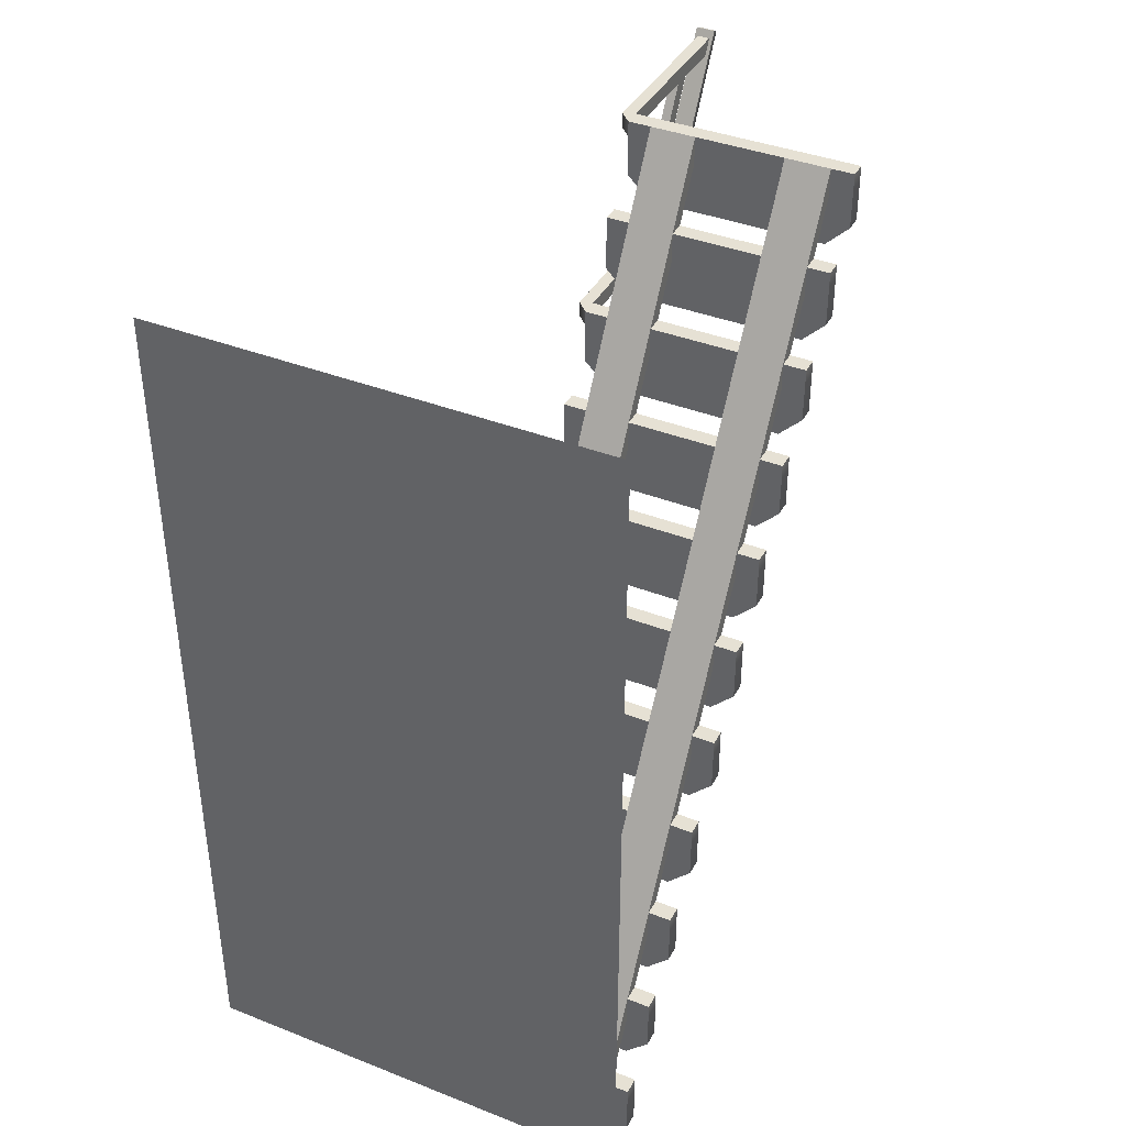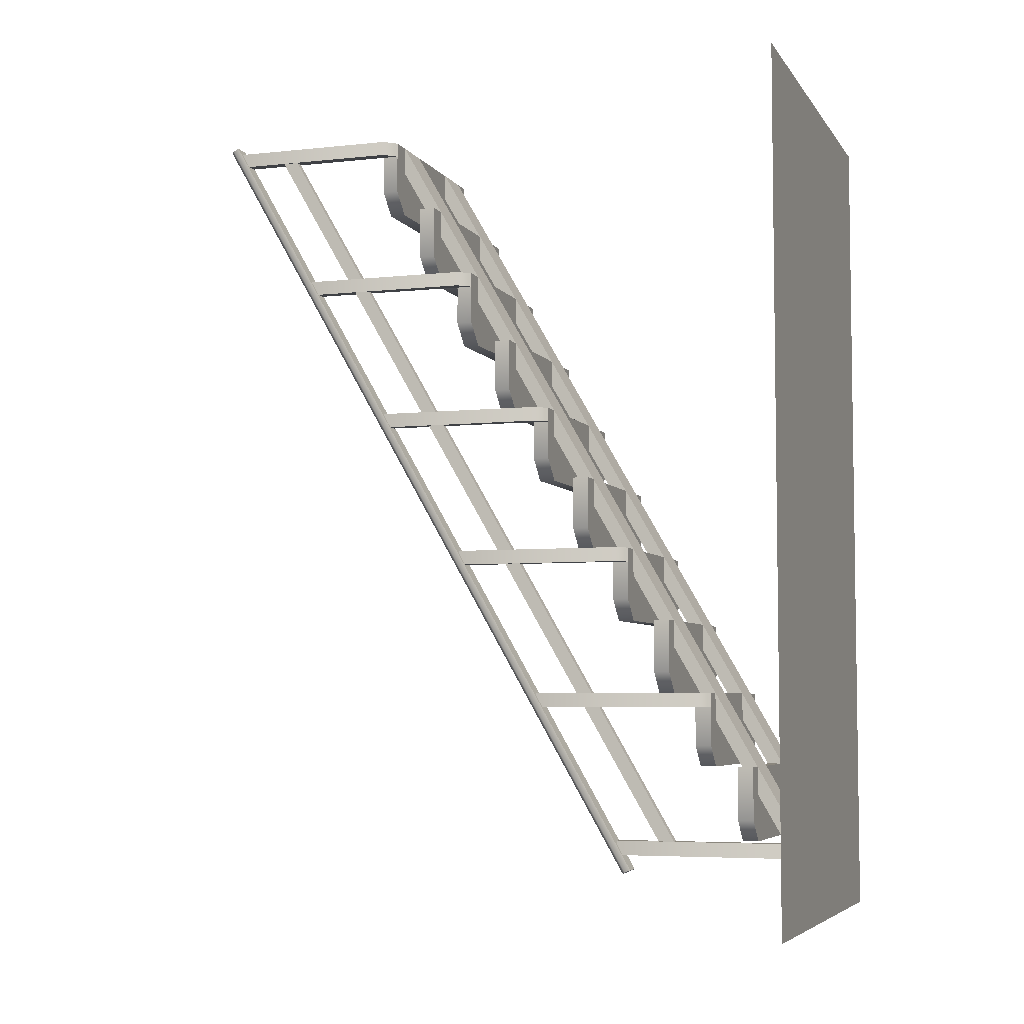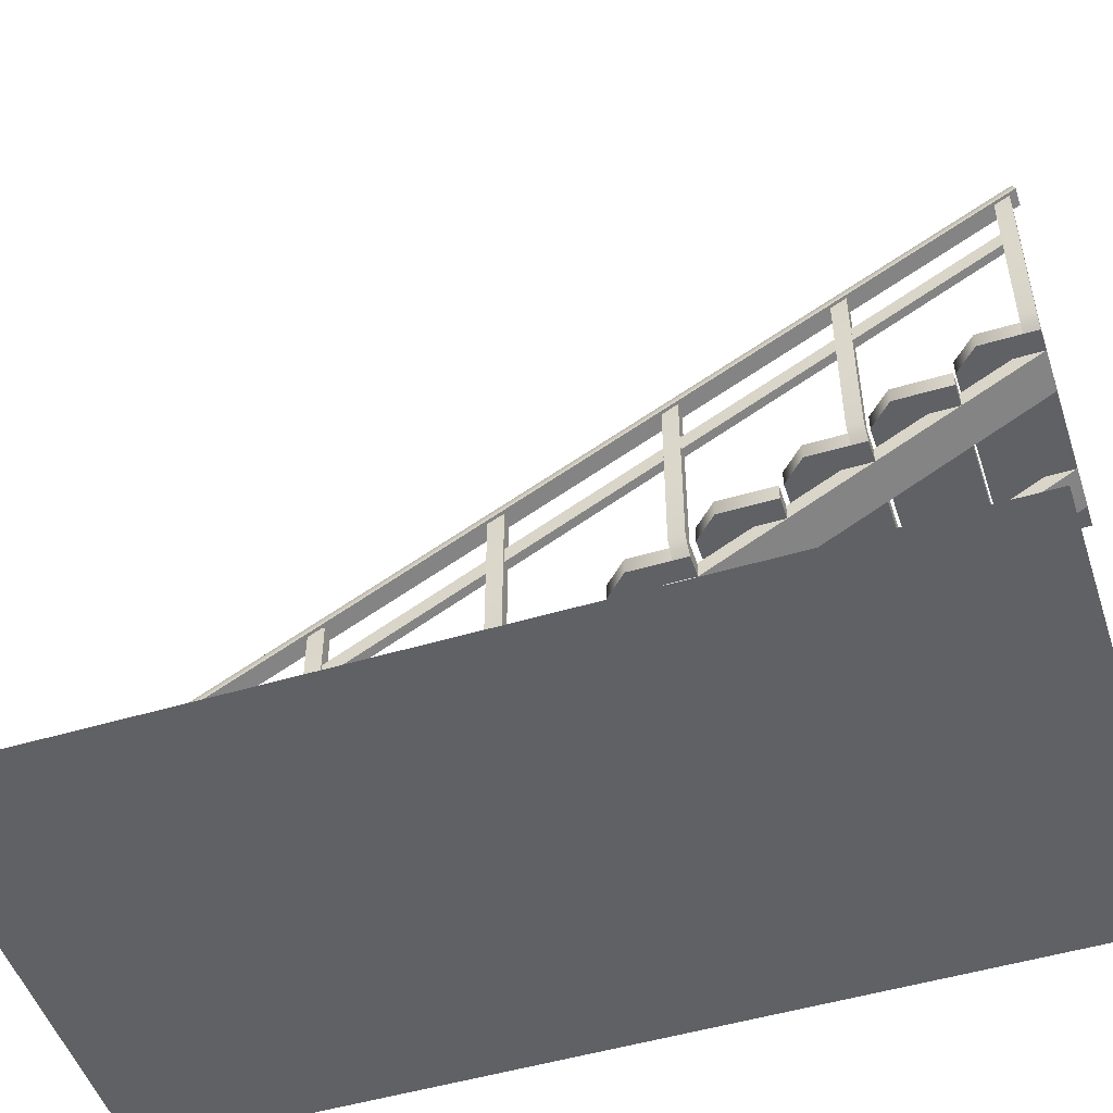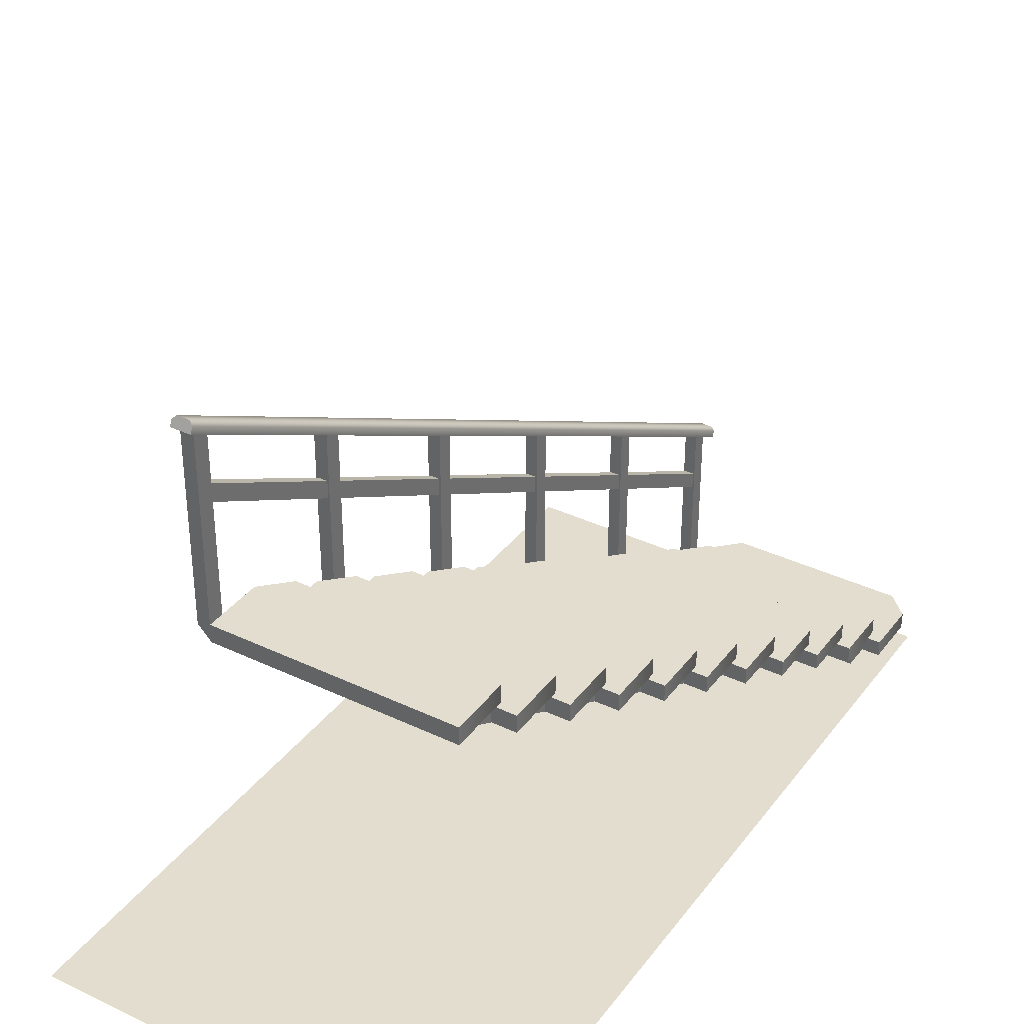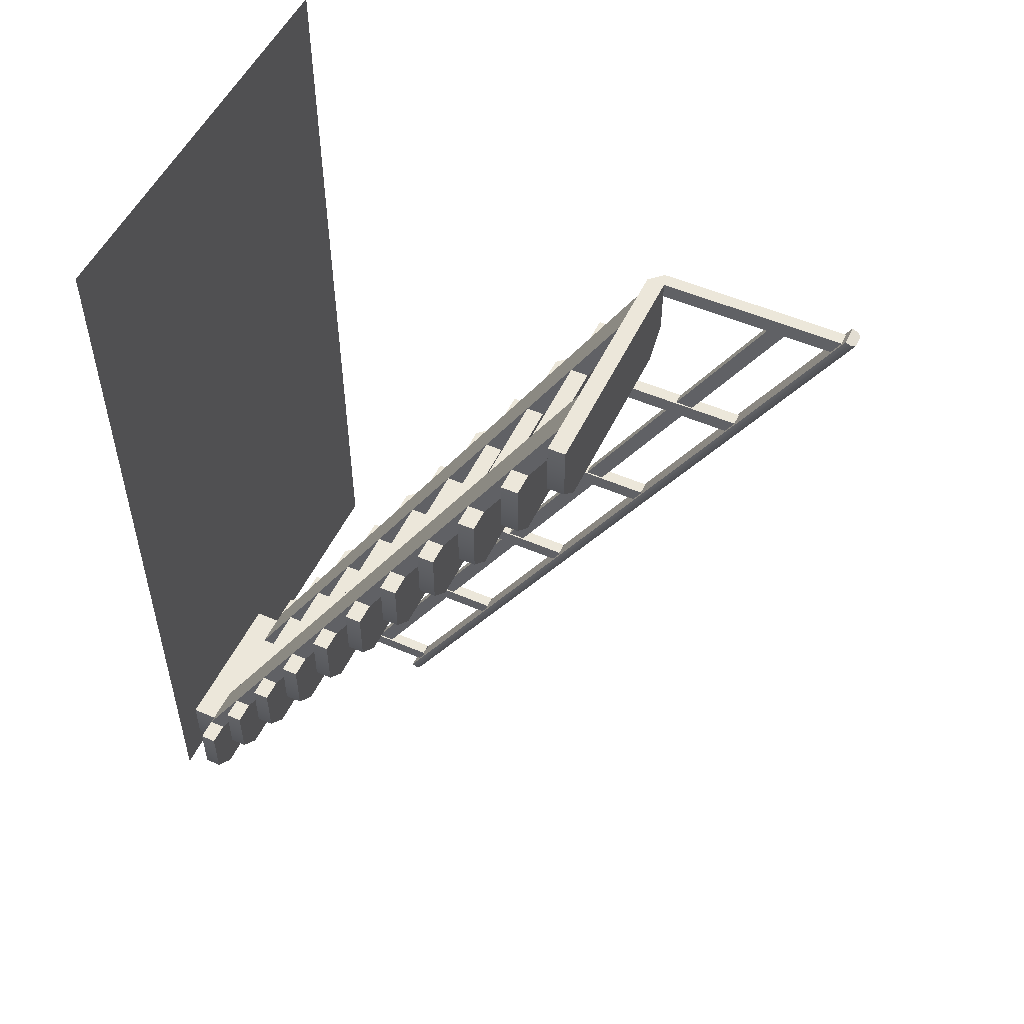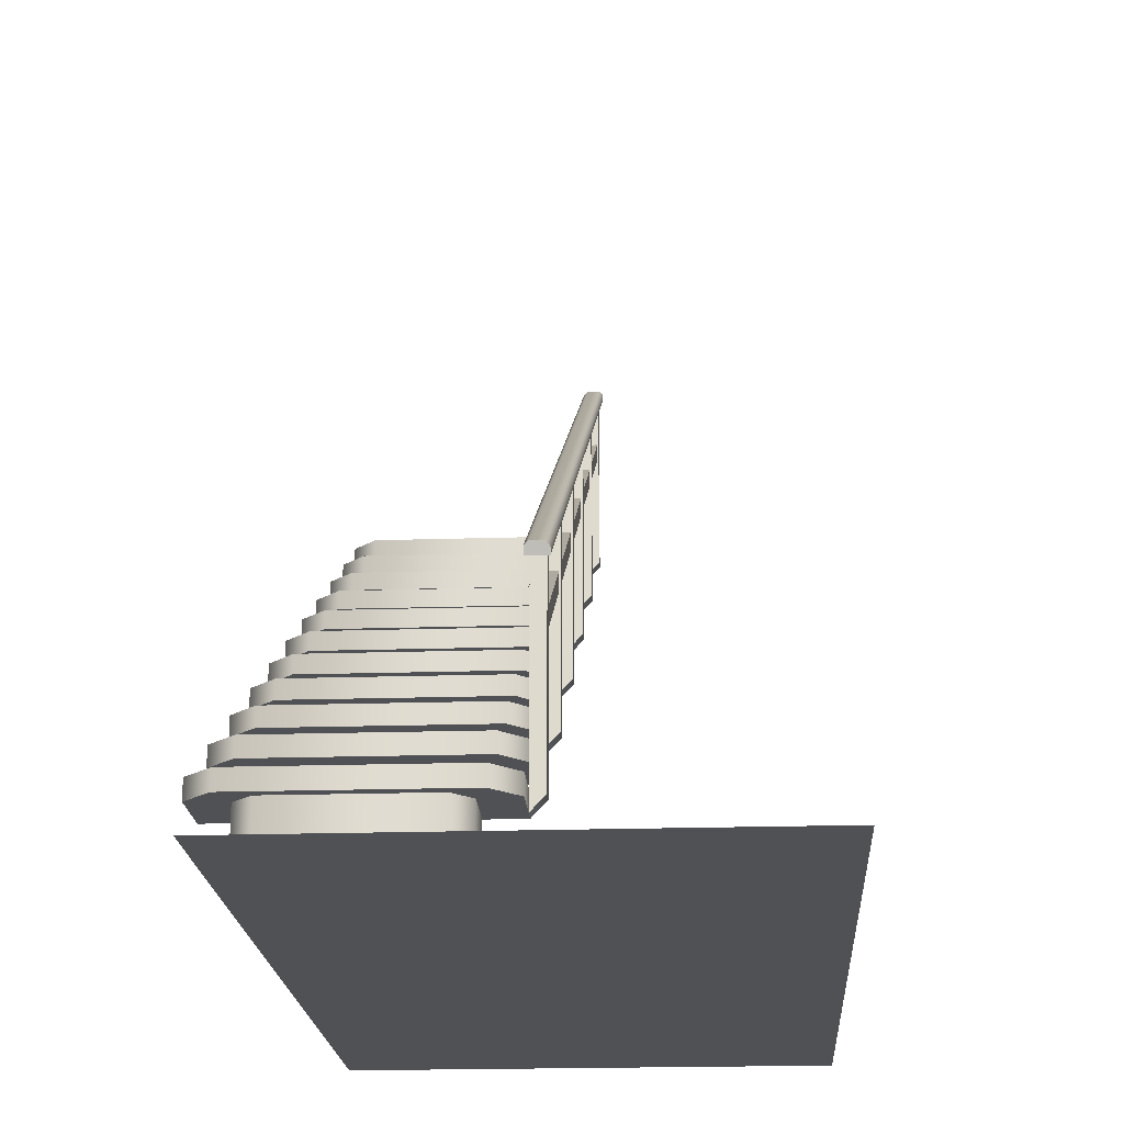
<metadata>
{"format":"obj","ext":"obj","renderer":"f3d","projection":"perspective","resolution":1024,"background":"white","views":[{"elev":39.1,"azim":26.1,"up":"+Z"},{"elev":-5.3,"azim":-71.3,"up":"+Z"},{"elev":-50.2,"azim":-71.9,"up":"+Y"},{"elev":35.6,"azim":32.1,"up":"+Y"},{"elev":52.3,"azim":115.0,"up":"+Z"},{"elev":-20.2,"azim":-176.6,"up":"+Y"}]}
</metadata>
<code>
o source.ladder_Plane.001
v -1.057 0 2.801
v 0.7439 0 2.801
v -1.057 0 6.275
v 0.7439 0 6.275
f 4 2 1 3
o target_ladder_Plane.094
v 0.5503 0.1147 2.84
v -0.06525 2 5.96
v -0.02834 0.1147 3.097
v 0.6156 0.1147 3.097
v 0.6525 0.1147 3.117
v 0.4718 0.1147 3.117
v 0.4718 2 6.275
v 0.4718 1.933 6.275
v 0.6525 2 6.275
v 0.6525 1.933 6.275
v -0.06525 0.1818 3.117
v 0.1155 0.1818 3.117
v 0.6525 0.1818 3.117
v 0.4718 0.1818 3.117
v 0.1155 1.933 6.275
v 0.1155 2 6.275
v -0.06525 1.933 6.275
v -0.06525 2 6.275
v -0.06525 0.1147 3.117
v 0.1155 0.1147 3.117
v -0.1566 1.818 5.96
v 0.7439 1.818 5.96
v 0.7439 1.636 5.644
v 0.7439 1.455 5.328
v 0.7439 1.273 5.012
v 0.7439 1.091 4.696
v 0.7439 0.9091 4.38
v 0.7439 0.7273 4.064
v 0.7439 0.5455 3.748
v 0.7439 0.3636 3.433
v 0.7439 0.1818 3.117
v -0.1566 0.1818 3.117
v -0.1566 0.3636 3.433
v -0.1566 0.5455 3.748
v -0.1566 0.7273 4.064
v -0.1566 0.9091 4.38
v -0.1566 1.091 4.696
v -0.1566 1.273 5.012
v -0.1566 1.455 5.328
v -0.1566 1.636 5.644
v 0.7439 0.1147 3.117
v -0.1566 0.1147 3.117
v 0.7439 0.1818 2.892
v 0.6525 0.1818 2.801
v -0.06525 0.1818 2.801
v -0.1566 0.1818 2.892
v 0.6525 0.1147 2.801
v 0.7439 0.1147 2.892
v -0.1566 0.1147 2.892
v -0.06525 0.1147 2.801
v 0.7439 0.2965 3.433
v -0.1566 0.2965 3.433
v 0.7439 0.3636 3.208
v 0.6525 0.3636 3.117
v -0.06525 0.3636 3.117
v -0.1566 0.3636 3.208
v 0.6525 0.2965 3.117
v 0.7439 0.2965 3.208
v -0.1566 0.2965 3.208
v -0.06525 0.2965 3.117
v 0.7439 0.4783 3.748
v -0.1566 0.4783 3.748
v 0.7439 0.5455 3.524
v 0.6525 0.5455 3.433
v -0.06525 0.5455 3.433
v -0.1566 0.5455 3.524
v 0.6525 0.4783 3.433
v 0.7439 0.4783 3.524
v -0.1566 0.4783 3.524
v -0.06525 0.4783 3.433
v 0.7439 0.6601 4.064
v -0.1566 0.6601 4.064
v 0.7439 0.7273 3.84
v 0.6525 0.7273 3.748
v -0.06525 0.7273 3.748
v -0.1566 0.7273 3.84
v 0.6525 0.6601 3.748
v 0.7439 0.6601 3.84
v -0.1566 0.6601 3.84
v -0.06525 0.6601 3.748
v 0.7439 0.8419 4.38
v -0.1566 0.8419 4.38
v 0.7439 0.9091 4.156
v 0.6525 0.9091 4.064
v -0.06525 0.9091 4.064
v -0.1566 0.9091 4.156
v 0.6525 0.8419 4.064
v 0.7439 0.8419 4.156
v -0.1566 0.8419 4.156
v -0.06525 0.8419 4.064
v 0.7439 1.024 4.696
v -0.1566 1.024 4.696
v 0.7439 1.091 4.472
v 0.6525 1.091 4.38
v -0.06525 1.091 4.38
v -0.1566 1.091 4.472
v 0.6525 1.024 4.38
v 0.7439 1.024 4.472
v -0.1566 1.024 4.472
v -0.06525 1.024 4.38
v 0.7439 1.206 5.012
v -0.1566 1.206 5.012
v 0.7439 1.273 4.787
v 0.6525 1.273 4.696
v -0.06525 1.273 4.696
v -0.1566 1.273 4.787
v 0.6525 1.206 4.696
v 0.7439 1.206 4.787
v -0.1566 1.206 4.787
v -0.06525 1.206 4.696
v 0.7439 1.387 5.328
v -0.1566 1.387 5.328
v 0.7439 1.455 5.103
v 0.6525 1.455 5.012
v -0.06525 1.455 5.012
v -0.1566 1.455 5.103
v 0.6525 1.387 5.012
v 0.7439 1.387 5.103
v -0.1566 1.387 5.103
v -0.06525 1.387 5.012
v 0.7439 1.569 5.644
v -0.1566 1.569 5.644
v 0.7439 1.636 5.419
v 0.6525 1.636 5.328
v -0.06525 1.636 5.328
v -0.1566 1.636 5.419
v 0.6525 1.569 5.328
v 0.7439 1.569 5.419
v -0.1566 1.569 5.419
v -0.06525 1.569 5.328
v 0.7439 1.751 5.96
v -0.1566 1.751 5.96
v 0.7439 1.818 5.735
v 0.6525 1.818 5.644
v -0.06525 1.818 5.644
v -0.1566 1.818 5.735
v 0.6525 1.751 5.644
v 0.7439 1.751 5.735
v -0.1566 1.751 5.735
v -0.06525 1.751 5.644
v 0.7439 1.933 6.275
v -0.1566 1.933 6.275
v 0.7439 2 6.051
v 0.6525 2 5.96
v 0.6156 0.1147 2.905
v -0.1566 2 6.051
v 0.6525 1.933 5.96
v 0.7439 1.933 6.051
v -0.1566 1.933 6.051
v -0.06525 1.933 5.96
v -0.02834 0.1147 2.905
v 0.03698 0.1147 2.84
v -0.02834 0 2.905
v -0.02834 0 3.097
v 0.5503 0 2.84
v 0.03698 0 2.84
v 0.6156 0 3.097
v 0.6156 0 2.905
v -0.1566 0.8823 3.117
v -0.1566 0.8823 3.056
v -0.2049 0.8823 3.117
v -0.2049 0.8823 3.056
v -0.2049 0.1656 3.117
v -0.1566 0.1147 3.056
v -0.2049 0.1656 3.056
v -0.1434 2.714 6.303
v -0.2182 2.714 6.303
v -0.2182 0.8221 2.993
v -0.1434 0.8221 2.993
v -0.1625 0.7003 3.117
v -0.1991 0.7003 3.117
v -0.1625 2.451 6.273
v -0.1625 2.519 6.273
v -0.1991 2.451 6.273
v -0.1991 2.519 6.273
v -0.1991 0.6332 3.117
v -0.1625 0.6332 3.117
v -0.1566 1.246 3.748
v -0.1566 1.246 3.687
v -0.2049 1.246 3.748
v -0.2049 1.246 3.687
v -0.2049 0.5293 3.748
v -0.1566 0.4783 3.687
v -0.2049 0.5293 3.687
v -0.1566 1.61 4.38
v -0.1566 1.61 4.319
v -0.2049 1.61 4.38
v -0.2049 1.61 4.319
v -0.2049 0.8929 4.38
v -0.1566 0.8419 4.319
v -0.2049 0.8929 4.319
v -0.1566 1.973 5.012
v -0.1566 1.973 4.951
v -0.2049 1.973 5.012
v -0.2049 1.973 4.951
v -0.2049 1.257 5.012
v -0.1566 1.206 4.951
v -0.2049 1.257 4.951
v -0.1566 2.337 5.644
v -0.1566 2.337 5.583
v -0.2049 2.337 5.644
v -0.2049 2.337 5.583
v -0.2049 1.62 5.644
v -0.1566 1.569 5.583
v -0.2049 1.62 5.583
v -0.1566 2.7 6.275
v -0.1566 2.7 6.214
v -0.2049 2.7 6.275
v -0.2049 2.7 6.214
v -0.2049 1.984 6.275
v -0.1566 1.933 6.214
v -0.2049 1.984 6.214
v -0.1579 0.8592 2.976
v -0.1434 0.8461 2.983
v -0.2182 0.8461 2.983
v -0.2037 0.8592 2.976
v -0.1434 2.738 6.293
v -0.1579 2.751 6.286
v -0.2037 2.751 6.286
v -0.2182 2.738 6.293
v 0.7439 2 6.275
v -0.1566 2 6.275
f 172 173 170 171
f 10 18 17 9
f 12 14 13 11
f 37 34 57 58 59 60
f 48 51 54 49
f 53 54 51 52 45 46
f 9 17 13 14
f 17 18 11 13
f 18 10 12 11
f 10 9 14 12
f 23 24 19 21
f 15 23 21 22
f 16 15 22 20
f 24 16 20 19
f 21 19 20 22
f 46 36 50 53
f 46 45 35 36
f 35 47 48 49 50 36
f 53 50 49 54
f 47 52 51 48
f 35 45 52 47
f 58 61 64 59
f 63 64 61 62 55 56
f 56 37 60 63
f 56 55 34 37
f 23 15 16 24
f 63 60 59 64
f 57 62 61 58
f 34 55 62 57
f 68 71 74 69
f 73 74 71 72 65 66
f 66 38 70 73
f 66 65 33 38
f 33 67 68 69 70 38
f 73 70 69 74
f 67 72 71 68
f 33 65 72 67
f 78 81 84 79
f 83 84 81 82 75 76
f 76 39 80 83
f 76 75 32 39
f 32 77 78 79 80 39
f 83 80 79 84
f 77 82 81 78
f 32 75 82 77
f 88 91 94 89
f 93 94 91 92 85 86
f 86 40 90 93
f 86 85 31 40
f 31 87 88 89 90 40
f 93 90 89 94
f 87 92 91 88
f 31 85 92 87
f 98 101 104 99
f 103 104 101 102 95 96
f 96 41 100 103
f 96 95 30 41
f 30 97 98 99 100 41
f 103 100 99 104
f 97 102 101 98
f 30 95 102 97
f 108 111 114 109
f 113 114 111 112 105 106
f 106 42 110 113
f 106 105 29 42
f 29 107 108 109 110 42
f 113 110 109 114
f 107 112 111 108
f 29 105 112 107
f 118 121 124 119
f 123 124 121 122 115 116
f 116 43 120 123
f 116 115 28 43
f 28 117 118 119 120 43
f 123 120 119 124
f 117 122 121 118
f 28 115 122 117
f 128 131 134 129
f 133 134 131 132 125 126
f 126 44 130 133
f 126 125 27 44
f 27 127 128 129 130 44
f 133 130 129 134
f 127 132 131 128
f 27 125 132 127
f 138 141 144 139
f 143 144 141 142 135 136
f 136 25 140 143
f 136 135 26 25
f 26 137 138 139 140 25
f 143 140 139 144
f 137 142 141 138
f 26 135 142 137
f 148 151 154 6
f 153 154 151 152 145 146
f 146 226 150 153
f 146 145 225 226
f 225 147 148 6 150 226
f 153 150 6 154
f 147 152 151 148
f 225 145 152 147
f 46 168 164 163
f 5 149 162 159
f 156 5 159 160
f 155 156 160 157
f 149 8 161 162
f 7 155 157 158
f 8 7 158 161
f 164 168 169 166
f 167 165 166 169
f 168 46 167 169
f 46 163 165 167
f 171 170 221 222 223 224
f 173 218 221 170
f 219 172 171 224
f 217 220 223 222
f 180 181 176 178
f 175 180 178 179
f 174 175 179 177
f 181 174 177 176
f 66 187 183 182
f 183 187 188 185
f 186 184 185 188
f 187 66 186 188
f 66 182 184 186
f 86 194 190 189
f 190 194 195 192
f 193 191 192 195
f 194 86 193 195
f 86 189 191 193
f 106 201 197 196
f 197 201 202 199
f 200 198 199 202
f 201 106 200 202
f 106 196 198 200
f 126 208 204 203
f 204 208 209 206
f 207 205 206 209
f 208 126 207 209
f 126 203 205 207
f 146 215 211 210
f 211 215 216 213
f 214 212 213 216
f 215 146 214 216
f 146 210 212 214
f 219 224 223 220
f 217 222 221 218
f 172 219 220 217 218 173

</code>
